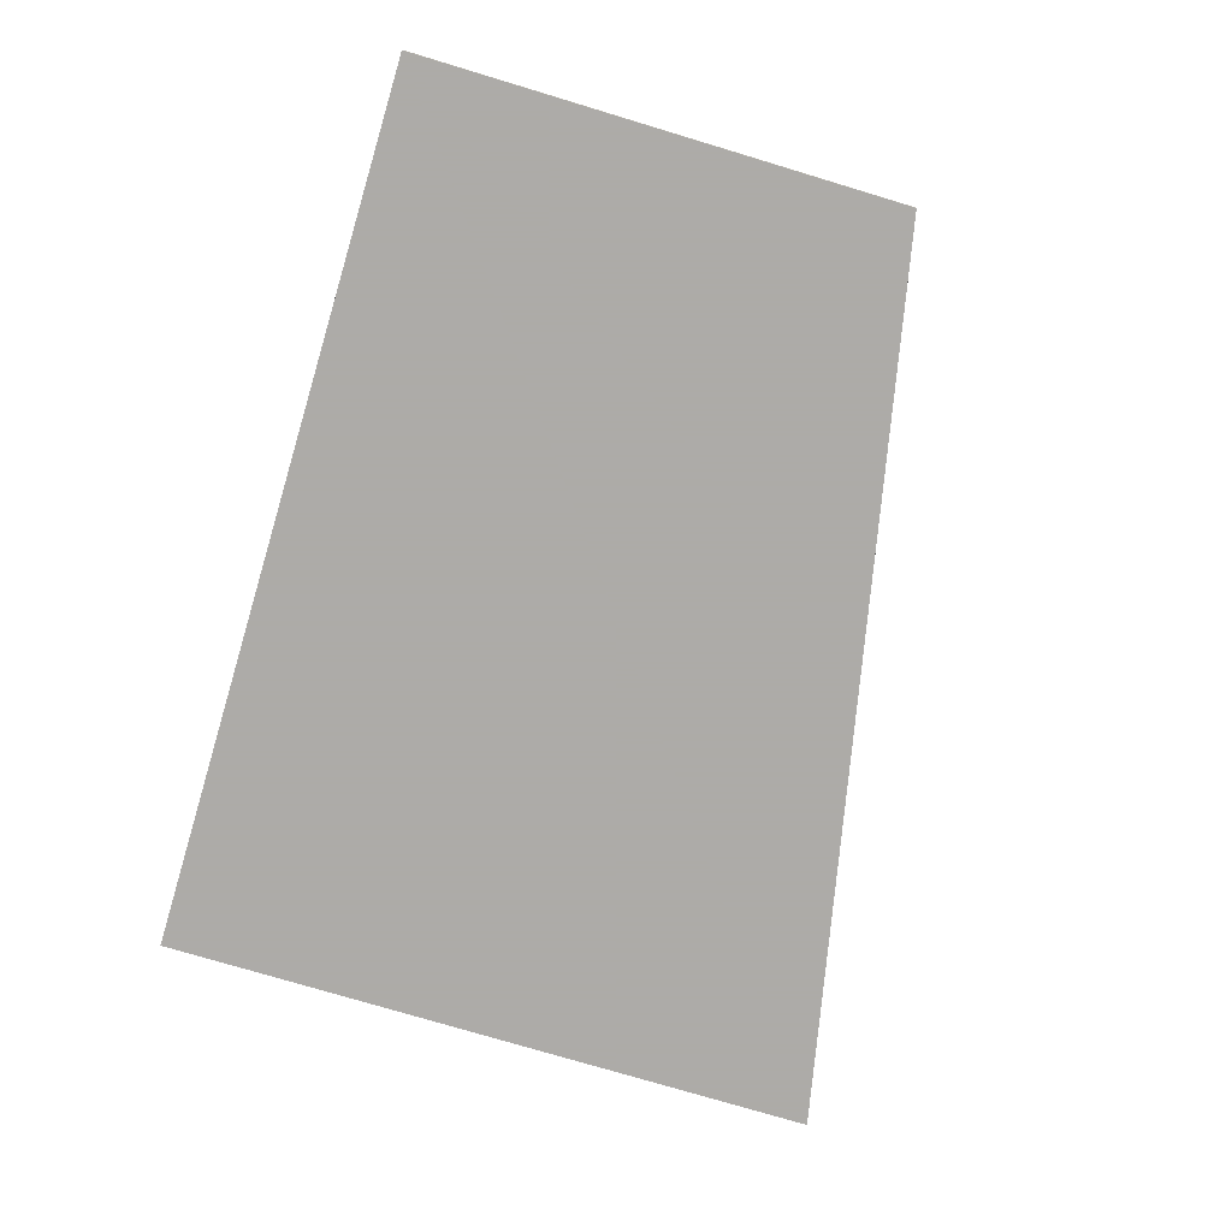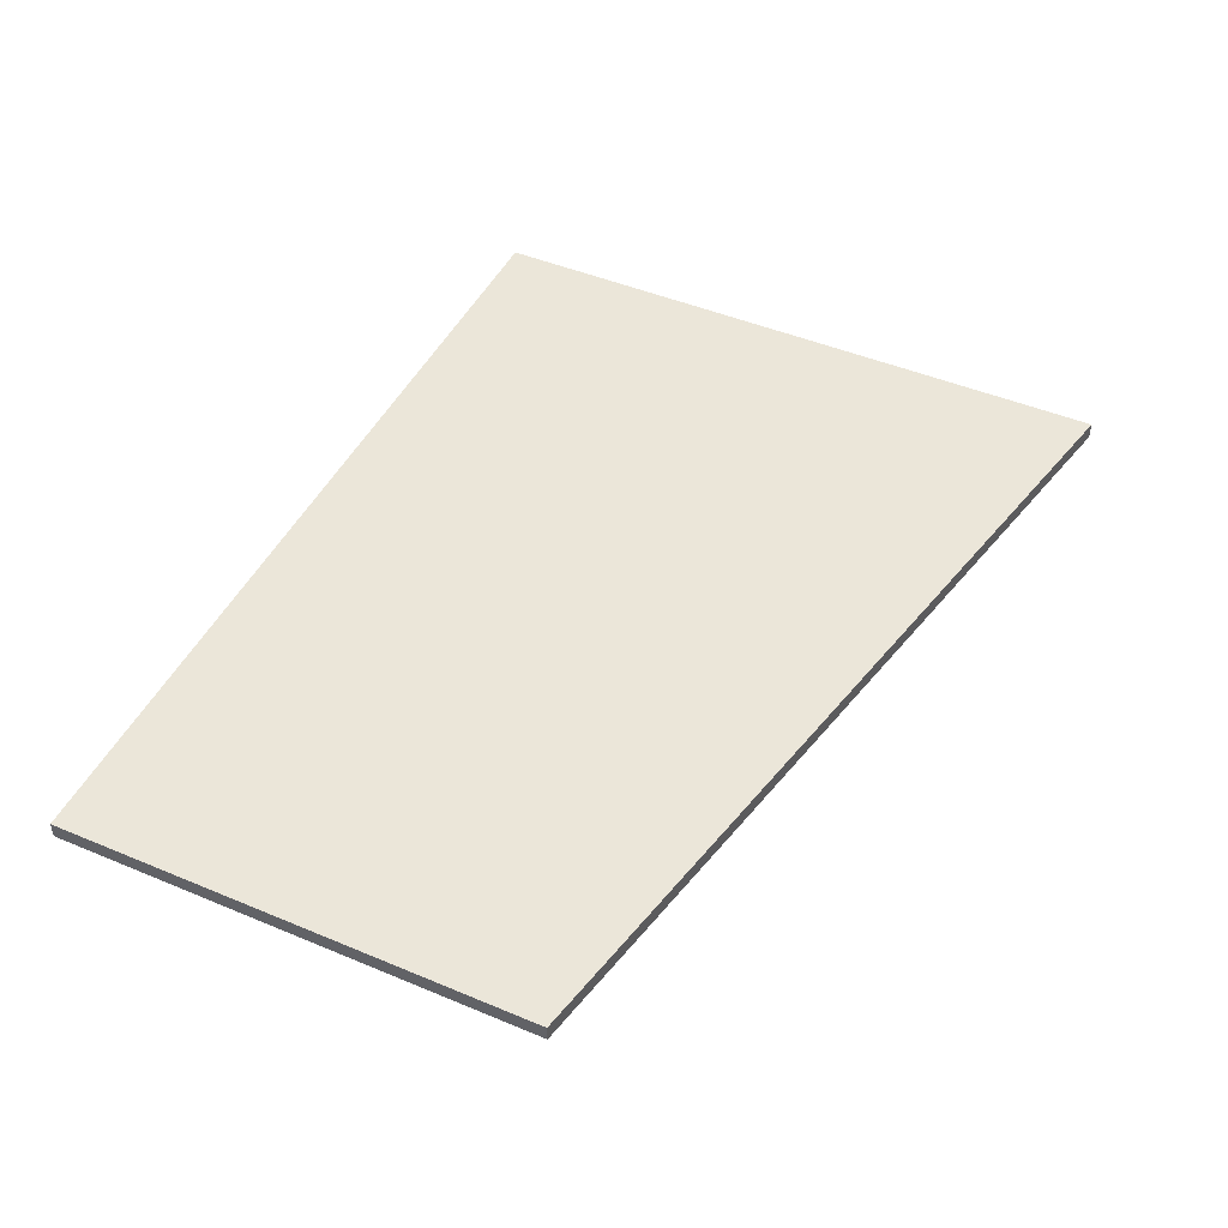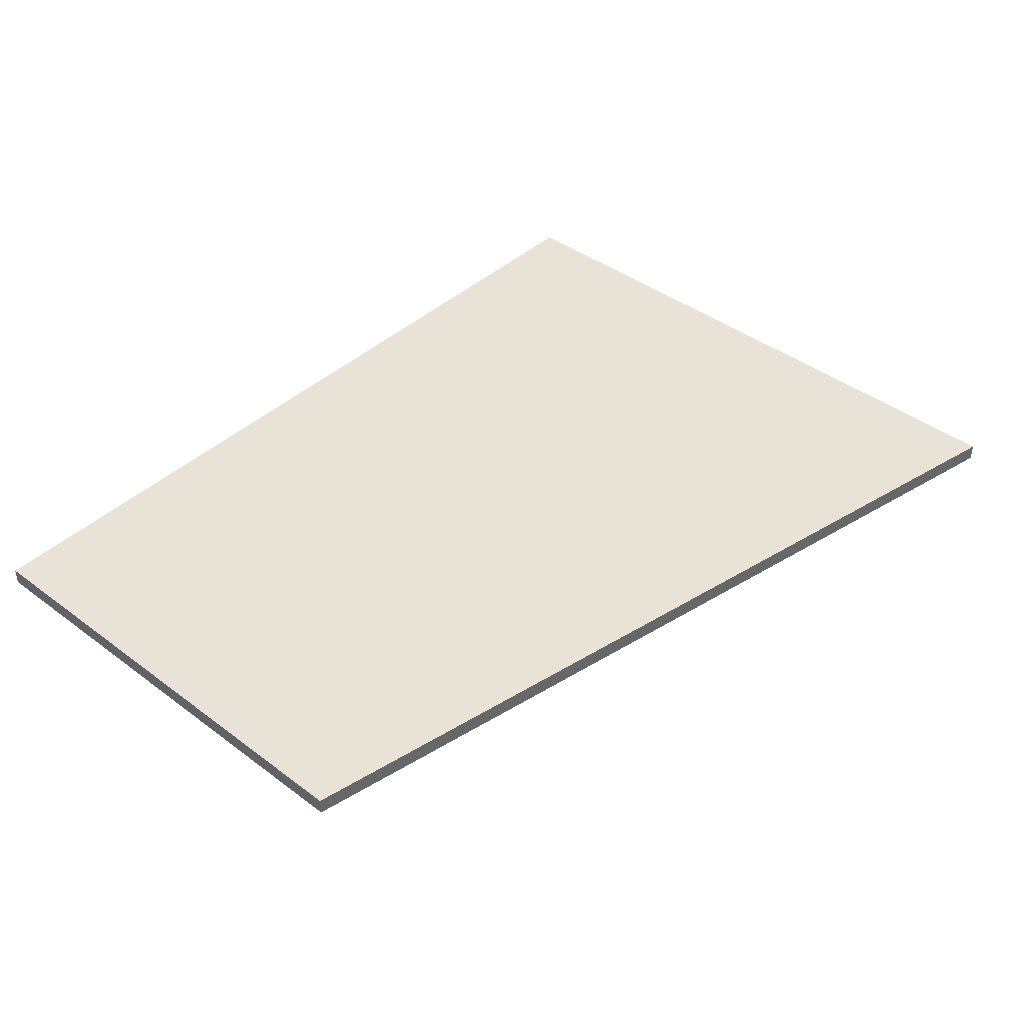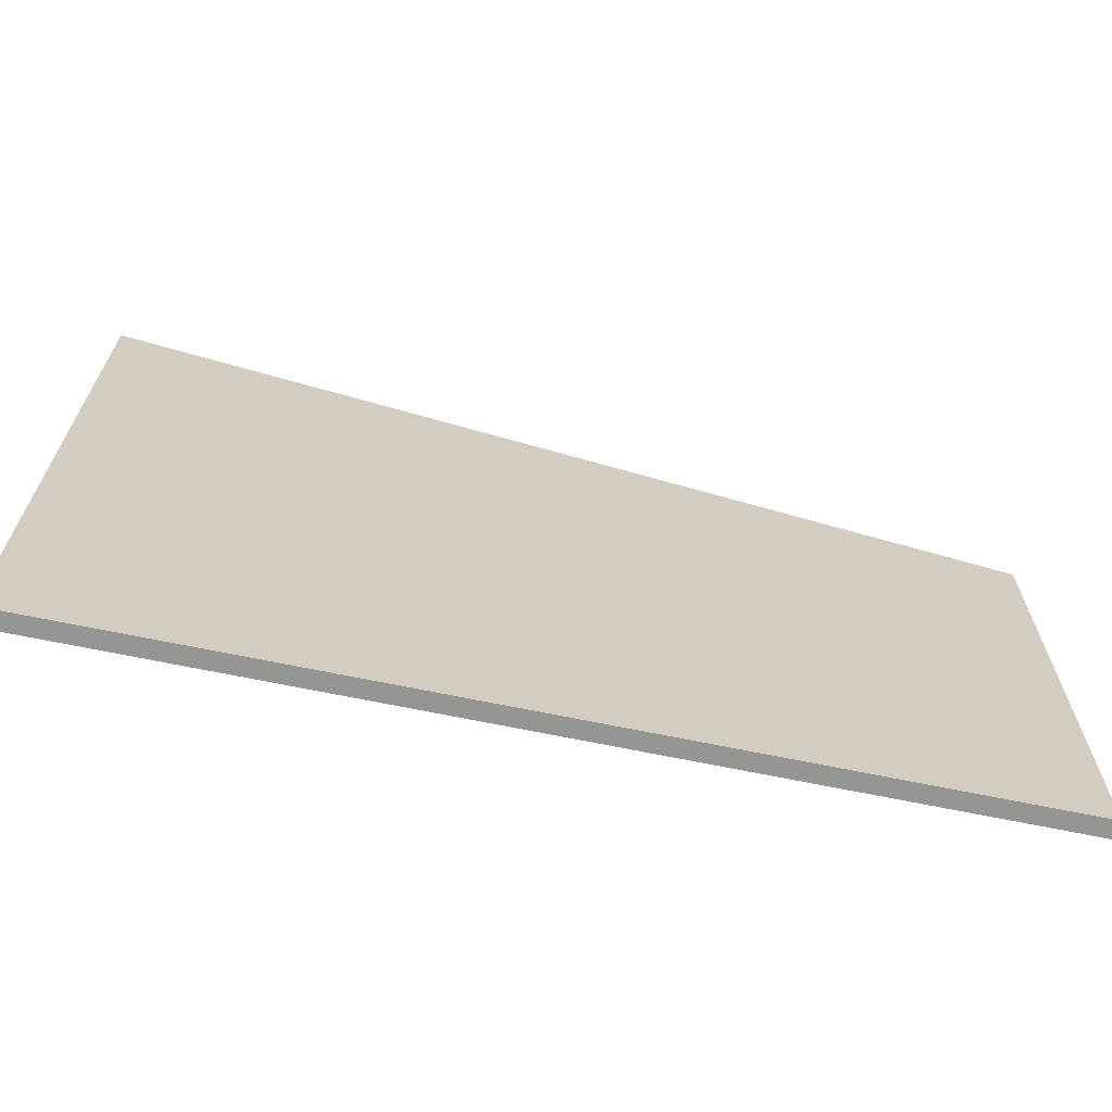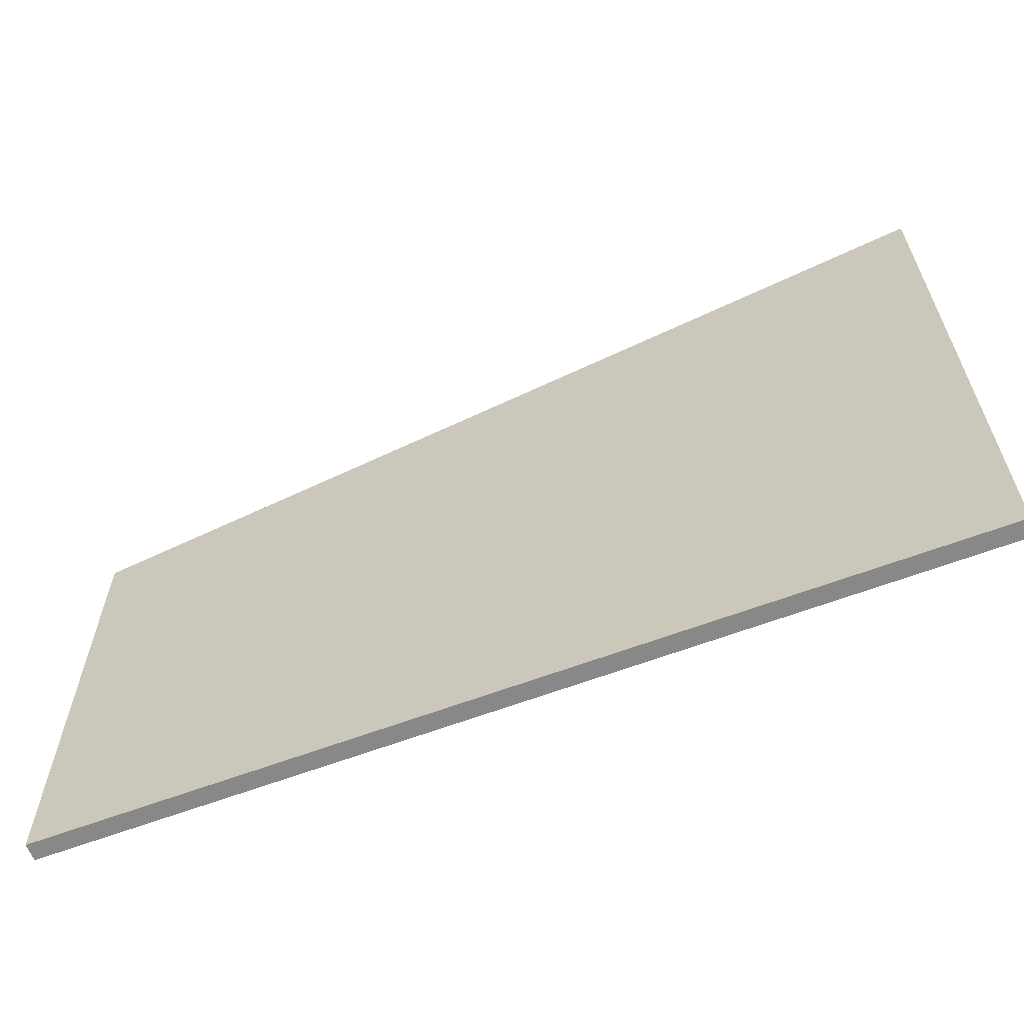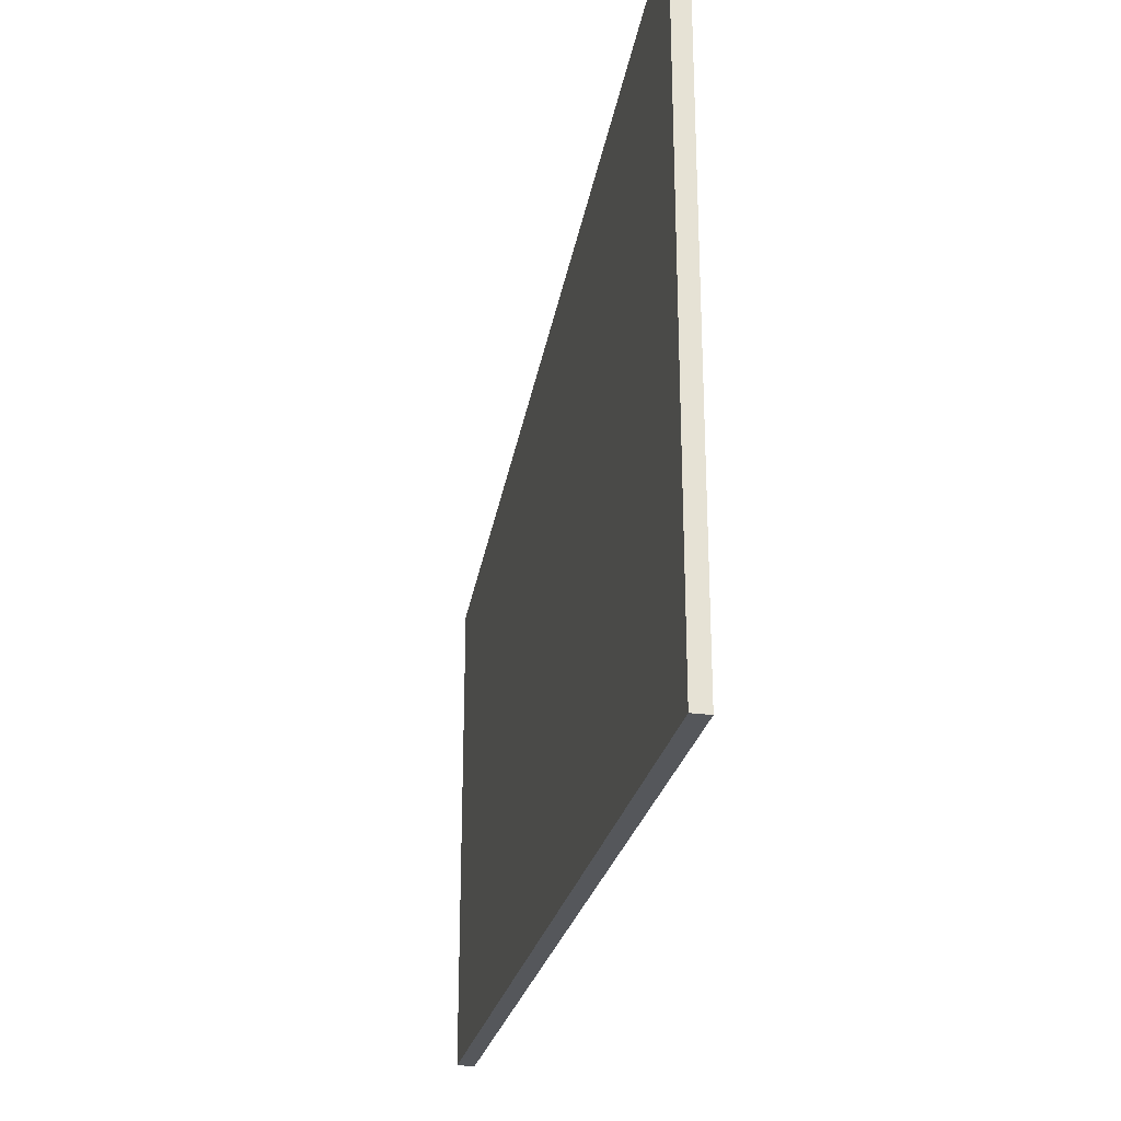
<metadata>
{"format":"obj","ext":"obj","renderer":"f3d","projection":"perspective","resolution":1024,"background":"white","views":[{"elev":-76.5,"azim":73.3,"up":"+Z"},{"elev":46.9,"azim":115.4,"up":"+Z"},{"elev":41.6,"azim":132.1,"up":"+Z"},{"elev":-67.3,"azim":-11.8,"up":"+Y"},{"elev":-62.7,"azim":-159.1,"up":"+Y"},{"elev":-26.8,"azim":-102.0,"up":"+Y"}]}
</metadata>
<code>
v 0.001321 -0.001724 -0.0025
v -0.1296 0.02502 -0.0025
v -0.1296 0.02502 0.0025
v -0.1296 0.02502 0.0003702
v -0.1296 -0.169 -0.0025
v -0.1296 -0.169 0.0025
v -0.0009635 -0.001257 0.0025
v 0.1296 -0.02793 0.0004132
v 0.1296 -0.02793 -0.0025
v 0.1296 -0.02793 0.0025
v 0.1296 -0.169 -0.0025
v 0.1296 -0.169 0.0025
f 11 6 5
f 12 6 11
f 5 6 3
f 11 5 2
f 6 12 10
f 12 11 9
f 3 4 5
f 2 1 11
f 10 7 6
f 9 8 12
f 5 4 2
f 6 7 3
f 11 1 9
f 12 8 10
f 7 10 1
f 4 3 7
f 1 10 8
f 2 7 1
f 4 7 2
f 1 8 9

</code>
